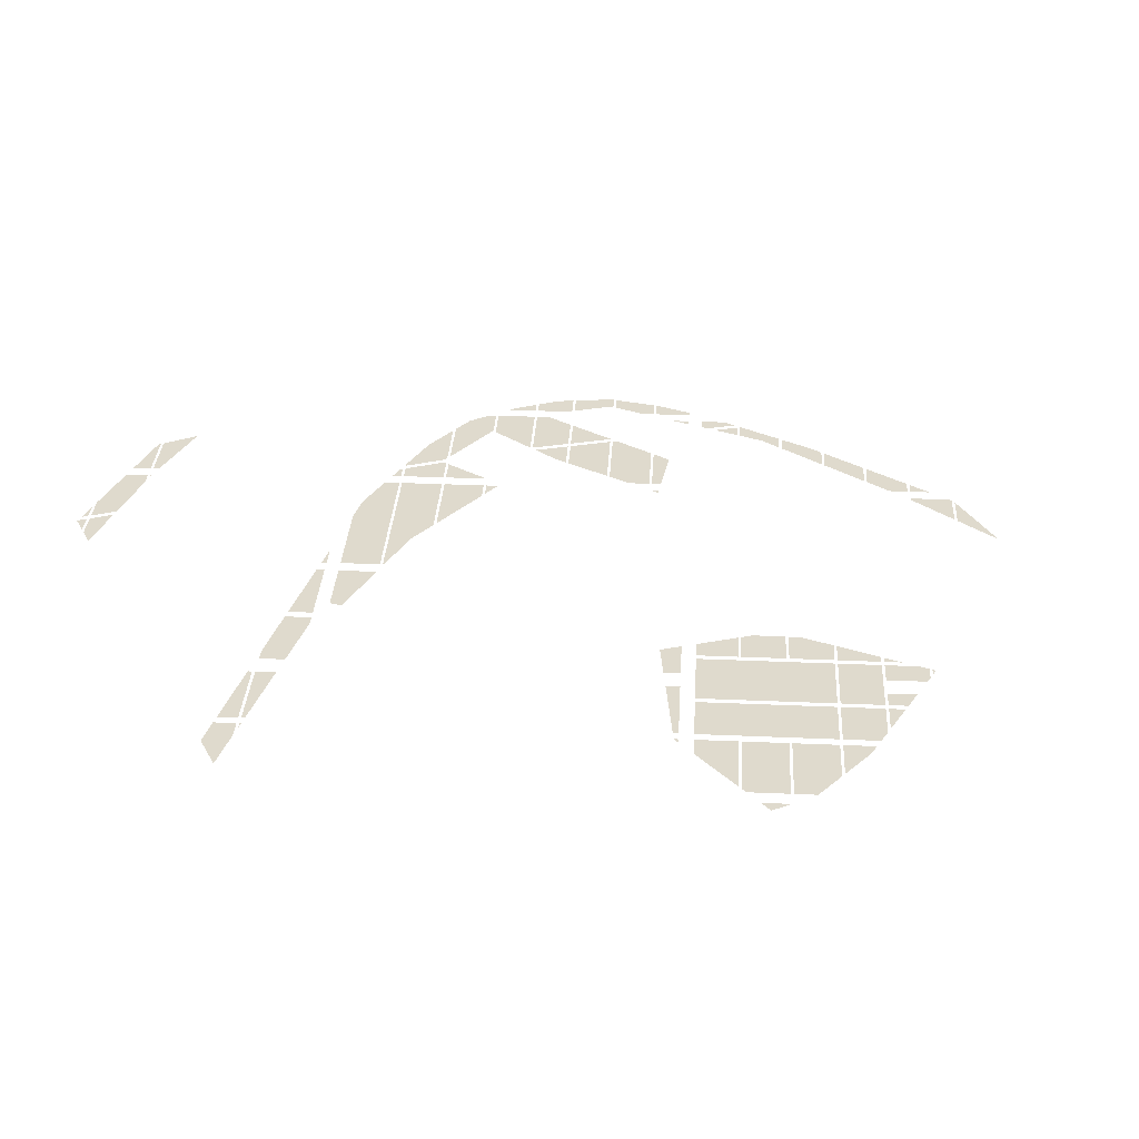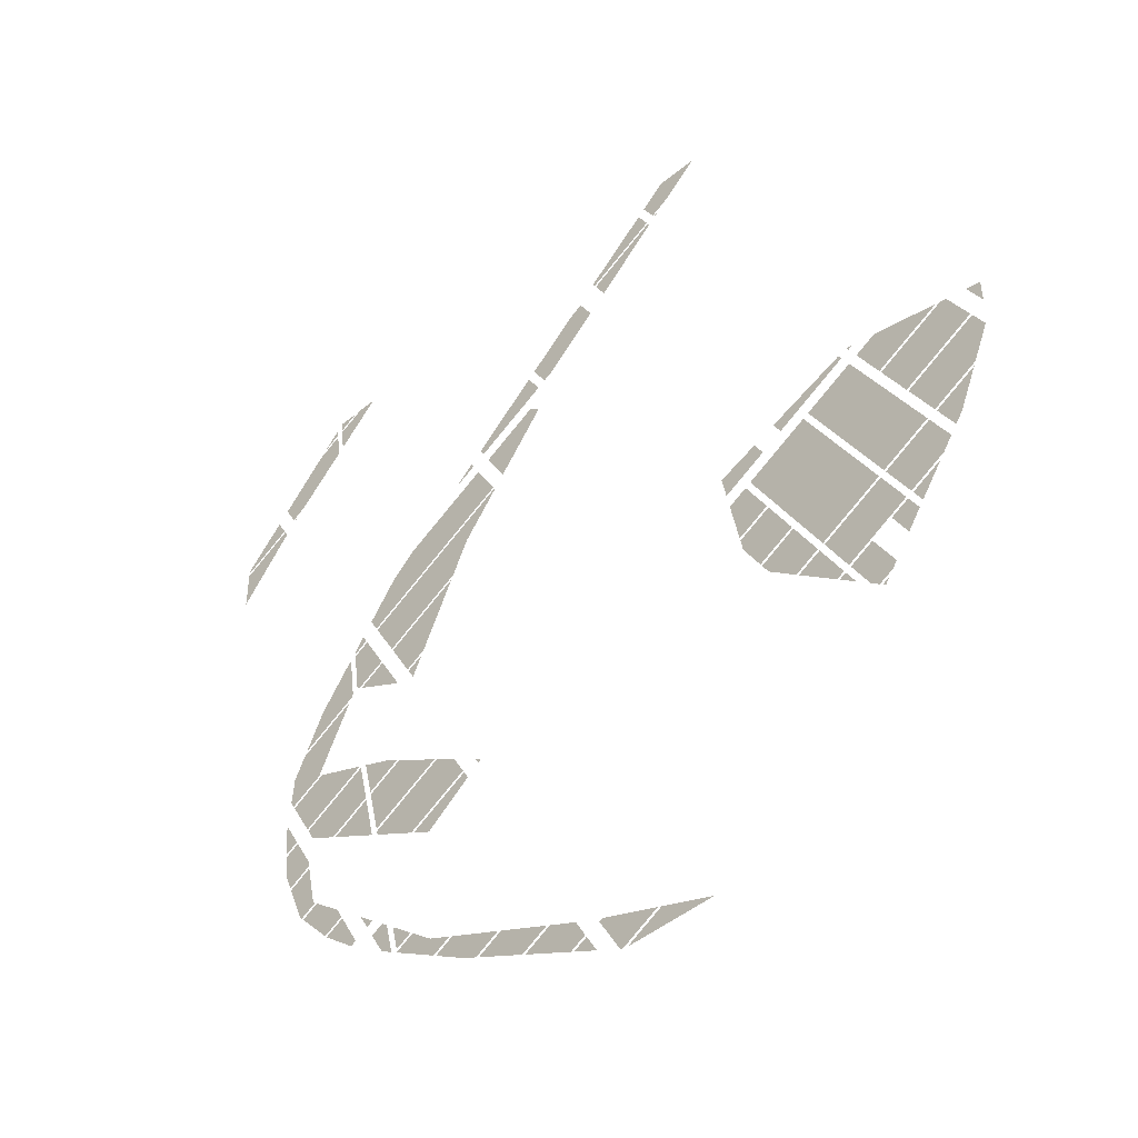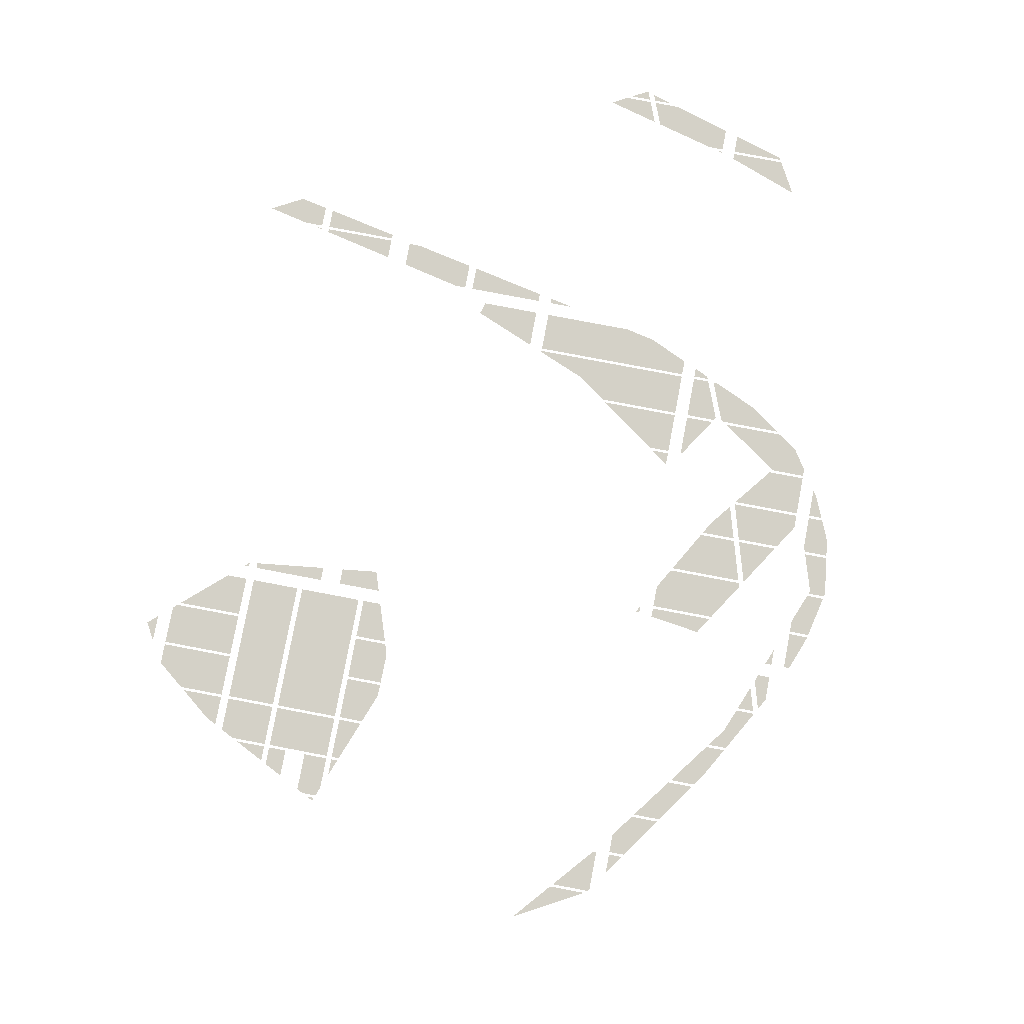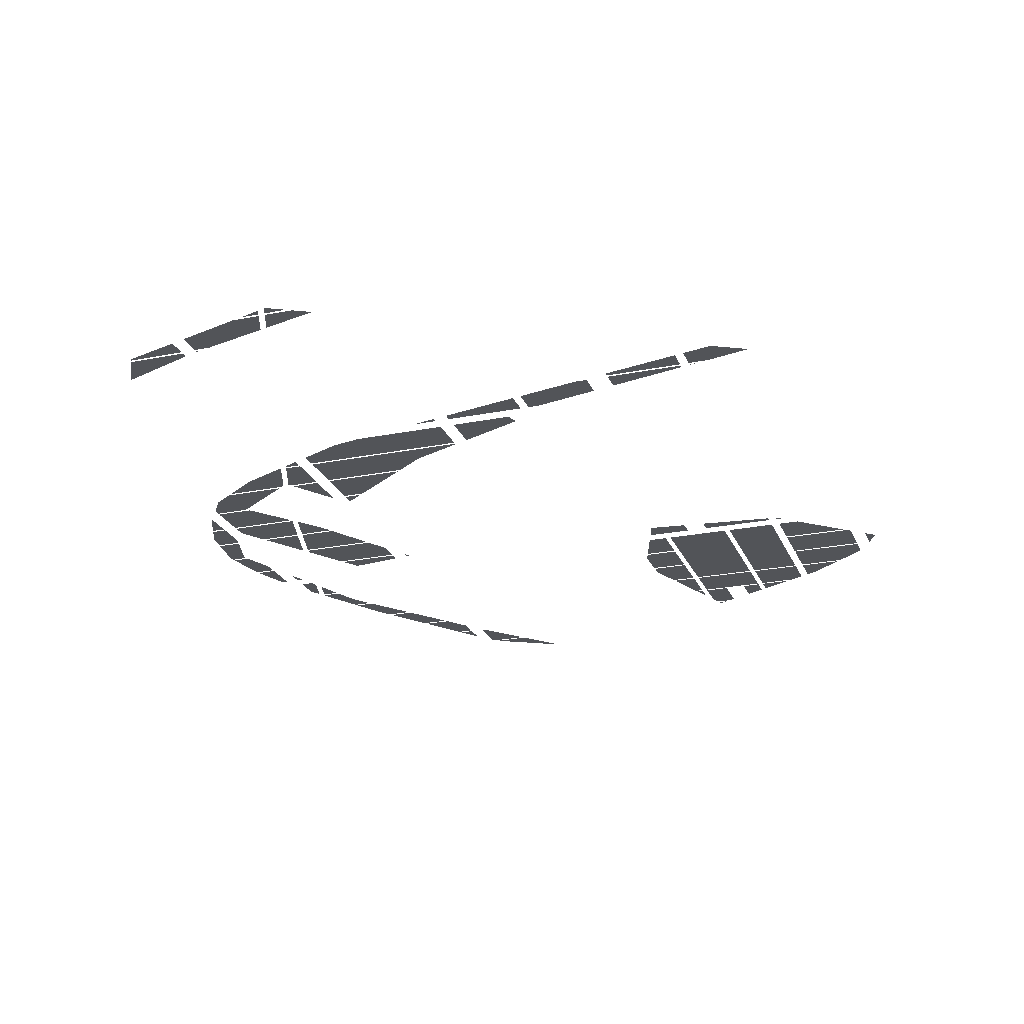
<metadata>
{"format":"obj","ext":"obj","renderer":"f3d","projection":"perspective","resolution":1024,"background":"white","views":[{"elev":32.8,"azim":64.6,"up":"+Y"},{"elev":-46.3,"azim":43.3,"up":"+Z"},{"elev":79.8,"azim":161.9,"up":"+Y"},{"elev":-23.3,"azim":-10.1,"up":"+Y"}]}
</metadata>
<code>
v -75.69 0 509.3
v -53.31 0 468.6
v -37.18 0 477.5
v 7.171 0 580.7
v -75.69 0 509.3
v -37.18 0 477.5
v 25.53 0 590.8
v 7.171 0 580.7
v 46.81 0 552.2
v -37.18 0 477.5
v 46.81 0 552.2
v 7.171 0 580.7
f 1 2 3
f 4 5 6
f 7 8 9
f 10 11 12
v 30.8 0 -695.9
v 8.746 0 -708
v 48.22 0 -727.5
f 13 14 15
v -207.8 0 383.6
v -212.2 0 391.6
v -245.5 0 362.8
f 16 17 18
v 185.8 0 679
v 187 0 676.8
v 195.7 0 684.5
f 19 20 21
v -442.5 0 -401
v -473.5 0 -418.1
v -473.3 0 -418.3
v -442.5 0 -401
v -473.3 0 -418.3
v -410.5 0 -459
v -419.4 0 -464
v -410.5 0 -459
v -473.3 0 -418.3
f 22 23 24
f 25 26 27
f 28 29 30
v -243.2 0 -304.6
v -233.5 0 -312.5
v -195.8 0 -284.2
v -199.8 0 -277
v -286.7 0 -332.3
v -271.1 0 -340.8
v -233.5 0 -312.5
v -243.2 0 -304.6
v -253 0 -296.7
v -243.2 0 -304.6
v -199.8 0 -277
v -203.8 0 -269.7
v -302.2 0 -323.8
v -286.7 0 -332.3
v -243.2 0 -304.6
v -253 0 -296.7
f 31 32 33 34
f 35 36 37 38
f 39 40 41 42
f 43 44 45 46
v -178.8 0 -263.3
v -176 0 -261.2
v -181.9 0 -257.6
v -175.6 0 -269.1
v -170 0 -264.9
v -178.8 0 -263.3
v -176 0 -261.2
v -178.8 0 -263.3
v -170 0 -264.9
f 47 48 49
f 50 51 52
f 53 54 55
v 295.4 0 -49.67
v 291.9 0 -30.82
v 353.8 0 -5.528
v 360.7 0 -18.12
v 298.9 0 -68.52
v 295.4 0 -49.67
v 360.7 0 -18.12
v 367.6 0 -30.7
f 56 57 58 59
f 60 61 62 63
v 526.1 0 60.85
v 530.1 0 63.01
v 535.6 0 61.76
v 527.9 0 57.52
v 524.3 0 64.17
v 524.5 0 64.27
v 530.1 0 63.01
v 526.1 0 60.85
f 64 65 66 67
f 68 69 70 71
v -192.8 0 408.2
v -185.9 0 395.6
v -66.45 0 461.4
v -87.3 0 499.3
f 72 73 74 75
v 512.5 0 54.37
v 514.8 0 50.29
v 400.9 0 -12.38
v 395.1 0 -1.715
v 510.3 0 58.45
v 512.5 0 54.37
v 395.1 0 -1.715
v 389.2 0 8.948
f 76 77 78 79
f 80 81 82 83
v 172.7 0 671.8
v 58.82 0 609.1
v 75.94 0 578
v 175.5 0 666.6
f 84 85 86 87
v -390.6 0 -431
v -383.4 0 -444.1
v -378.1 0 -441.2
v -403.1 0 -420.7
v -388.6 0 -447
v -390.6 0 -431
v -383.4 0 -444.1
v -390.6 0 -431
v -388.6 0 -447
f 88 89 90
f 91 92 93
f 94 95 96
v -294.4 0 -527.8
v -305.6 0 -520.9
v -309.7 0 -527.4
v -298.5 0 -534.3
v -309.7 0 -527.4
v -323.3 0 -526.4
v -322.7 0 -528.1
v -293.9 0 -510.3
v -305.6 0 -520.9
v -294.4 0 -527.8
v -323.3 0 -526.4
v -305.6 0 -520.9
v -293.9 0 -510.3
v -323.3 0 -526.4
v -309.7 0 -527.4
v -305.6 0 -520.9
v -309.7 0 -527.4
v -322.7 0 -528.1
v -298.5 0 -534.3
v -258.6 0 -539.3
v -298.5 0 -534.3
v -250.4 0 -572.8
v -322.7 0 -528.1
v -250.4 0 -572.8
v -298.5 0 -534.3
v -294.4 0 -527.8
v -298.5 0 -534.3
v -258.6 0 -539.3
v -220.8 0 -556.4
v -258.6 0 -539.3
v -250.4 0 -572.8
v -293.9 0 -510.3
v -294.4 0 -527.8
v -258.6 0 -539.3
f 97 98 99 100
f 101 102 103
f 104 105 106
f 107 108 109
f 110 111 112
f 113 114 115
f 116 117 118
f 119 120 121
f 122 123 124
f 125 126 127
f 128 129 130
v 322.3 0 -194
v 318.4 0 -173.2
v 369.9 0 -144.8
v 349.7 0 -242.4
v 322.3 0 -194
v 406.5 0 -211.2
v 369.9 0 -144.8
v 406.5 0 -211.2
v 322.3 0 -194
f 131 132 133
f 134 135 136
f 137 138 139
v -398.5 0 -480.9
v -398.8 0 -481.1
v -398.1 0 -481.5
f 140 141 142
v -347.3 0 -466.5
v -354.9 0 -508.2
v -335 0 -520.6
v -376.6 0 -468.9
v -347.3 0 -466.5
v -357.3 0 -458.3
v -354.9 0 -508.2
v -347.3 0 -466.5
v -376.6 0 -468.9
f 143 144 145
f 146 147 148
f 149 150 151
v -334.7 0 -476.8
v -311.3 0 -514.1
v -298.1 0 -506.8
v -311.3 0 -514.1
v -334.7 0 -476.8
v -324.5 0 -521.4
f 152 153 154
f 155 156 157
v 342.5 0 -154.2
v 317.5 0 -168
v 303.8 0 -94.4
v 318.5 0 -86.29
v 367.5 0 -140.4
v 342.5 0 -154.2
v 318.5 0 -86.29
v 333.2 0 -78.18
f 158 159 160 161
f 162 163 164 165
v -576.2 0 711.1
v -548.7 0 732.7
v -549.5 0 738.7
v -548.7 0 732.7
v -576.2 0 711.1
v -547.9 0 726.7
f 166 167 168
f 169 170 171
v -522.1 0 750
v -538.7 0 750
v -540.7 0 747.9
v -539.6 0 739.9
v -505.5 0 750
v -522.1 0 750
v -539.6 0 739.9
v -538.5 0 731.8
f 172 173 174 175
f 176 177 178 179
v -712.4 0 557.3
v -708.5 0 548.8
v -666.9 0 571.7
v -674.9 0 586.1
v -750 0 528.5
v -750 0 525.9
v -708.5 0 548.8
v -712.4 0 557.3
v -716.4 0 565.8
v -712.4 0 557.3
v -674.9 0 586.1
v -682.9 0 600.6
v -750 0 531
v -750 0 528.5
v -712.4 0 557.3
v -716.4 0 565.8
f 180 181 182 183
f 184 185 186 187
f 188 189 190 191
f 192 193 194 195
v -588 0 698.9
v -664.7 0 619.4
v -645 0 583.7
v -621.7 0 596.6
v -588 0 698.9
v -645 0 583.7
v -547.2 0 721.3
v -588 0 698.9
v -540.9 0 674.6
v -621.7 0 596.6
v -540.9 0 674.6
v -588 0 698.9
f 196 197 198
f 199 200 201
f 202 203 204
f 205 206 207
v -532 0 683.3
v -462.9 0 750
v -495.1 0 750
v -537.8 0 726.5
f 208 209 210 211
v -706 0 524.2
v -750 0 485.9
v -750 0 451.6
v -704.7 0 504.7
v -707.3 0 543.8
v -750 0 520.2
v -750 0 485.9
v -706 0 524.2
v -661.9 0 562.6
v -706 0 524.2
v -704.7 0 504.7
v -659.3 0 557.9
v -664.5 0 567.3
v -707.3 0 543.8
v -706 0 524.2
v -661.9 0 562.6
f 212 213 214 215
f 216 217 218 219
f 220 221 222 223
f 224 225 226 227
v -642.6 0 579.3
v -641.5 0 577.4
v -635.4 0 583.3
f 228 229 230
v 113.3 0 644.9
v 103.1 0 663.4
v 52.8 0 620.1
v 56.41 0 613.5
v 170.3 0 676.2
v 153.4 0 706.8
v 103.1 0 663.4
v 113.3 0 644.9
f 231 232 233 234
f 235 236 237 238
v 212.6 0 699.5
v 165 0 716.8
v 183.4 0 683.4
v 269.4 0 750
v 203.5 0 750
v 212.6 0 699.5
v 165 0 716.8
v 212.6 0 699.5
v 203.5 0 750
f 239 240 241
f 242 243 244
f 245 246 247
v 3.283 0 -705.3
v -33.93 0 -641.2
v -77.71 0 -665.3
v 28.38 0 -691.5
v 12.2 0 -662.1
v 3.283 0 -705.3
v -33.93 0 -641.2
v 3.283 0 -705.3
v 12.2 0 -662.1
f 248 249 250
f 251 252 253
f 254 255 256
v 50.29 0 -679.4
v 51.57 0 -678.7
v 49.47 0 -678
f 257 258 259
v 485.7 0 -355.1
v 500.7 0 -382.4
v 475.3 0 -360.9
f 260 261 262
v 494.5 0 -350.3
v 532.2 0 -329.6
v 522.1 0 -400.5
v 558 0 -400
v 522.1 0 -400.5
v 532.2 0 -329.6
v 522.1 0 -400.5
v 558 0 -400
v 535.8 0 -412.2
v 565.1 0 -389.5
v 558 0 -400
v 532.2 0 -329.6
f 263 264 265
f 266 267 268
f 269 270 271
f 272 273 274
v 615.9 0 -315
v 626.3 0 -277.7
v 650.1 0 -264.6
v 626.3 0 -277.7
v 615.9 0 -315
v 602.6 0 -290.8
f 275 276 277
f 278 279 280
v -83.18 0 -662.6
v -39.61 0 -638.6
v -122.9 0 -600.8
v -163.2 0 -623
f 281 282 283 284
v 429.7 0 -296.6
v 477.3 0 -354.1
v 471.2 0 -357.4
v 411.4 0 -306.7
v 448 0 -286.6
v 483.3 0 -350.8
v 477.3 0 -354.1
v 429.7 0 -296.6
f 285 286 287 288
f 289 290 291 292
v 579.6 0 -303.4
v 599.3 0 -339.3
v 589.1 0 -354.3
v 565.5 0 -311.2
v 593.8 0 -295.6
v 609.5 0 -324.3
v 599.3 0 -339.3
v 579.6 0 -303.4
f 293 294 295 296
f 297 298 299 300
v 573.7 0 -259.2
v 591.4 0 -291.3
v 492 0 -345.9
v 474.4 0 -313.8
v 556 0 -227.1
v 573.7 0 -259.2
v 474.4 0 -313.8
v 456.7 0 -281.8
f 301 302 303 304
f 305 306 307 308
v 671.1 0 -233.8
v 600.1 0 -286.4
v 564.8 0 -222.2
v 656.3 0 -255.5
v 600.1 0 -286.4
v 671.1 0 -233.8
v 641.5 0 -180
v 671.1 0 -233.8
v 564.8 0 -222.2
f 309 310 311
f 312 313 314
f 315 316 317
v 720.2 0 -136.7
v 692.5 0 -202.4
v 680.6 0 -219.9
v 654.7 0 -172.8
f 318 319 320 321
v 87.58 0 -747
v 91.34 0 -748.8
v 151.5 0 -715.8
v 87.58 0 -747
v 151.5 0 -715.8
v 52.7 0 -683.8
v 57.76 0 -681
v 52.7 0 -683.8
v 151.5 0 -715.8
f 322 323 324
f 325 326 327
f 328 329 330
v 539.9 0 -415.6
v 548.2 0 -414.4
v 544.6 0 -419.6
v 548.2 0 -414.4
v 539.9 0 -415.6
v 551.8 0 -409.1
f 331 332 333
f 334 335 336
v 99.74 0 -750
v 200.9 0 -734
v 157.7 0 -718.1
v 200.9 0 -734
v 99.74 0 -750
v 244 0 -750
f 337 338 339
f 340 341 342
v -192.3 0 -608.7
v -168.7 0 -620.3
v -128.6 0 -598.2
v -245.5 0 -575.8
v -192.3 0 -608.7
v -215.1 0 -559
v -128.6 0 -598.2
v -215.1 0 -559
v -192.3 0 -608.7
f 343 344 345
f 346 347 348
f 349 350 351
v 362.7 0 -265.5
v 352.2 0 -246.8
v 408.9 0 -215.6
v 362.7 0 -265.5
v 408.9 0 -215.6
v 407.3 0 -303.2
v 445.5 0 -282.2
v 407.3 0 -303.2
v 408.9 0 -215.6
f 352 353 354
f 355 356 357
f 358 359 360
v 497.5 0 -120.7
v 398.1 0 -175.4
v 342 0 -73.36
v 441.3 0 -18.68
v 553.6 0 -222.7
v 454.3 0 -277.4
v 398.1 0 -175.4
v 497.5 0 -120.7
f 361 362 363 364
f 365 366 367 368
v 583 0 -73.62
v 506.2 0 -115.9
v 450.1 0 -13.85
v 526.8 0 28.39
v 639.1 0 -175.6
v 562.4 0 -217.9
v 506.2 0 -115.9
v 583 0 -73.62
f 369 370 371 372
f 373 374 375 376
v 723.3 0 -129.3
v 652.3 0 -168.4
v 615.6 0 -101.8
v 723.3 0 -129.3
v 615.6 0 -101.8
v 747.6 0 -71.65
v 729.6 0 -39
v 747.6 0 -71.65
v 615.6 0 -101.8
f 377 378 379
f 380 381 382
f 383 384 385
v 613.2 0 -97.38
v 693.9 0 25.95
v 727.2 0 -34.62
v 684.2 0 28.14
v 693.9 0 25.95
v 576.7 0 -31.03
v 613.2 0 -97.38
v 576.7 0 -31.03
v 693.9 0 25.95
f 386 387 388
f 389 390 391
f 392 393 394
v 749.6 0 -22.32
v 749.1 0 -22.57
v 726.5 0 18.57
v 738.2 0 15.9
v 750 0 -22.07
v 749.6 0 -22.32
v 738.2 0 15.9
v 750 0 13.24
f 395 396 397 398
f 399 400 401 402
v 574.3 0 -26.65
v 540 0 35.62
v 572.4 0 53.44
v 676.8 0 29.8
f 403 404 405 406
v -509.4 0 -333.5
v -536.1 0 -346.5
v -531.6 0 -351.7
v -505.1 0 -337.1
v -509.4 0 -333.5
v -531.6 0 -351.7
v -536.1 0 -346.5
v -524.7 0 -260.9
v -562 0 -281.4
v -509.4 0 -333.5
v -524.7 0 -260.9
v -536.1 0 -346.5
f 407 408 409
f 410 411 412
f 413 414 415
f 416 417 418
v -408.7 0 -197
v -471.5 0 -231.5
v -392 0 -274.8
v -391.1 0 -274.3
f 419 420 421 422
v -370.6 0 -176
v -324.3 0 -237.6
v -266.7 0 -205.8
v -341.6 0 -160.1
v -399.6 0 -192
v -382 0 -269.3
v -324.3 0 -237.6
v -370.6 0 -176
f 423 424 425 426
f 427 428 429 430
v -575.2 0 -248.1
v -563.9 0 -276.7
v -525.8 0 -255.7
v -527.9 0 -245.8
v -575.2 0 -248.1
v -525.8 0 -255.7
v -575.2 0 -248.1
v -527.9 0 -245.8
v -579.4 0 -207.5
v -556.1 0 -194.7
v -579.4 0 -207.5
v -527.9 0 -245.8
f 431 432 433
f 434 435 436
f 437 438 439
f 440 441 442
v -476.7 0 -228.7
v -409.9 0 -191.9
v -425.6 0 -122.9
v -522.6 0 -203.7
v -476.7 0 -228.7
v -534.1 0 -182.6
v -425.6 0 -122.9
v -534.1 0 -182.6
v -476.7 0 -228.7
f 443 444 445
f 446 447 448
f 449 450 451
v -382.4 0 -153.2
v -391.1 0 -134.4
v -415 0 -124.3
v -407.9 0 -155.6
v -356.8 0 -150.8
v -367.1 0 -144.5
v -391.1 0 -134.4
v -382.4 0 -153.2
v -373.7 0 -172
v -382.4 0 -153.2
v -407.9 0 -155.6
v -400.8 0 -186.9
v -346.5 0 -157.1
v -356.8 0 -150.8
v -382.4 0 -153.2
v -373.7 0 -172
f 452 453 454 455
f 456 457 458 459
f 460 461 462 463
f 464 465 466 467
v -576.6 0 -174.1
v -582.2 0 -180.6
v -580 0 -202.1
v -569.2 0 -196.2
v -583.9 0 -152
v -584.5 0 -159.1
v -582.2 0 -180.6
v -576.6 0 -174.1
v -570.9 0 -167.6
v -576.6 0 -174.1
v -569.2 0 -196.2
v -558.5 0 -190.3
v -583.4 0 -145
v -583.9 0 -152
v -576.6 0 -174.1
v -570.9 0 -167.6
f 468 469 470 471
f 472 473 474 475
f 476 477 478 479
f 480 481 482 483
v -553.9 0 -146.7
v -470.7 0 -100.9
v -513.1 0 -83.04
v -571.3 0 -115.1
v -536.6 0 -178.2
v -428.4 0 -118.7
v -470.7 0 -100.9
v -553.9 0 -146.7
f 484 485 486 487
f 488 489 490 491
v -332.7 0 16.27
v -321.9 0 -3.348
v -305.5 0 31.25
f 492 493 494
v -576.6 0 -55.18
v -580 0 -99.41
v -558.1 0 -17.14
v -573.7 0 -110.7
v -558.1 0 -17.14
v -580 0 -99.41
v -573.7 0 -110.7
v -520 0 -80.15
v -558.1 0 -17.14
v -462.9 0 35.24
v -558.1 0 -17.14
v -520 0 -80.15
v -573.7 0 -110.7
v -519 0 -80.57
v -520 0 -80.15
f 495 496 497
f 498 499 500
f 501 502 503
f 504 505 506
f 507 508 509
v -358 0 8.056
v -357 0 8.599
v -392.9 0 73.81
v -414.9 0 61.66
v -359 0 7.513
v -358 0 8.056
v -414.9 0 61.66
v -437 0 49.51
f 510 511 512 513
f 514 515 516 517
v -313.8 0 74.86
v -353 0 53.26
v -335.1 0 20.65
v -318.4 0 29.81
v -309.1 0 119.9
v -371 0 85.86
v -353 0 53.26
v -313.8 0 74.86
v -274.5 0 96.46
v -313.8 0 74.86
v -318.4 0 29.81
v -301.8 0 38.97
v -247.3 0 154
v -309.1 0 119.9
v -313.8 0 74.86
v -274.5 0 96.46
f 518 519 520 521
f 522 523 524 525
f 526 527 528 529
f 530 531 532 533
v -523.5 0 54.07
v -554.3 0 -9.344
v -459.1 0 43.08
v -456.4 0 48.48
v -523.5 0 54.07
v -459.1 0 43.08
v -472.4 0 122.3
v -456.4 0 48.48
v -466.8 0 125.4
v -523.5 0 54.07
v -456.4 0 48.48
v -472.4 0 122.3
f 534 535 536
f 537 538 539
f 540 541 542
f 543 544 545
v -442.3 0 52.34
v -431.9 0 144.7
v -457.4 0 130.6
v -395.3 0 78.19
v -431.9 0 144.7
v -442.3 0 52.34
v -447.2 0 54.99
v -442.3 0 52.34
v -457.4 0 130.6
f 546 547 548
f 549 550 551
f 552 553 554
v -216.2 0 219.4
v -157.8 0 292.7
v -410 0 156.7
v -159 0 294.9
v -410 0 156.7
v -157.8 0 292.7
v -243.6 0 161.7
v -216.2 0 219.4
v -373.4 0 90.24
v -410 0 156.7
v -373.4 0 90.24
v -216.2 0 219.4
f 555 556 557
f 558 559 560
f 561 562 563
f 564 565 566
v -476.8 0 -414.2
v -500.9 0 -340.5
v -528.3 0 -355.5
v -444.9 0 -396.6
v -455.1 0 -378
v -476.8 0 -414.2
v -500.9 0 -340.5
v -476.8 0 -414.2
v -455.1 0 -378
f 567 568 569
f 570 571 572
f 573 574 575
v -307.4 0 -321
v -206.2 0 -265.3
v -224.9 0 -231.3
v -261.8 0 -208.8
v -307.4 0 -321
v -224.9 0 -231.3
v -379.1 0 -281.9
v -307.4 0 -321
v -380.8 0 -274.4
v -261.8 0 -208.8
v -380.8 0 -274.4
v -307.4 0 -321
f 576 577 578
f 579 580 581
f 582 583 584
f 585 586 587
v -458.4 0 138.3
v -438.1 0 156.1
v -441.9 0 163.1
v -458.7 0 140.6
v -458.1 0 135.9
v -434.3 0 149
v -438.1 0 156.1
v -458.4 0 138.3
f 588 589 590 591
f 592 593 594 595
v -378 0 248.6
v -425.6 0 185
v -412.4 0 161.1
v -161.4 0 299.3
v -378 0 248.6
v -412.4 0 161.1
v -195.7 0 361.7
v -337 0 283.9
v -161.4 0 299.3
v -378 0 248.6
v -161.4 0 299.3
v -337 0 283.9
f 596 597 598
f 599 600 601
f 602 603 604
f 605 606 607
v -157.4 0 343.8
v -73.87 0 416.3
v -81.93 0 424.3
v -173.8 0 373.7
v -140.9 0 313.9
v -65.8 0 408.2
v -73.87 0 416.3
v -157.4 0 343.8
f 608 609 610 611
f 612 613 614 615

</code>
